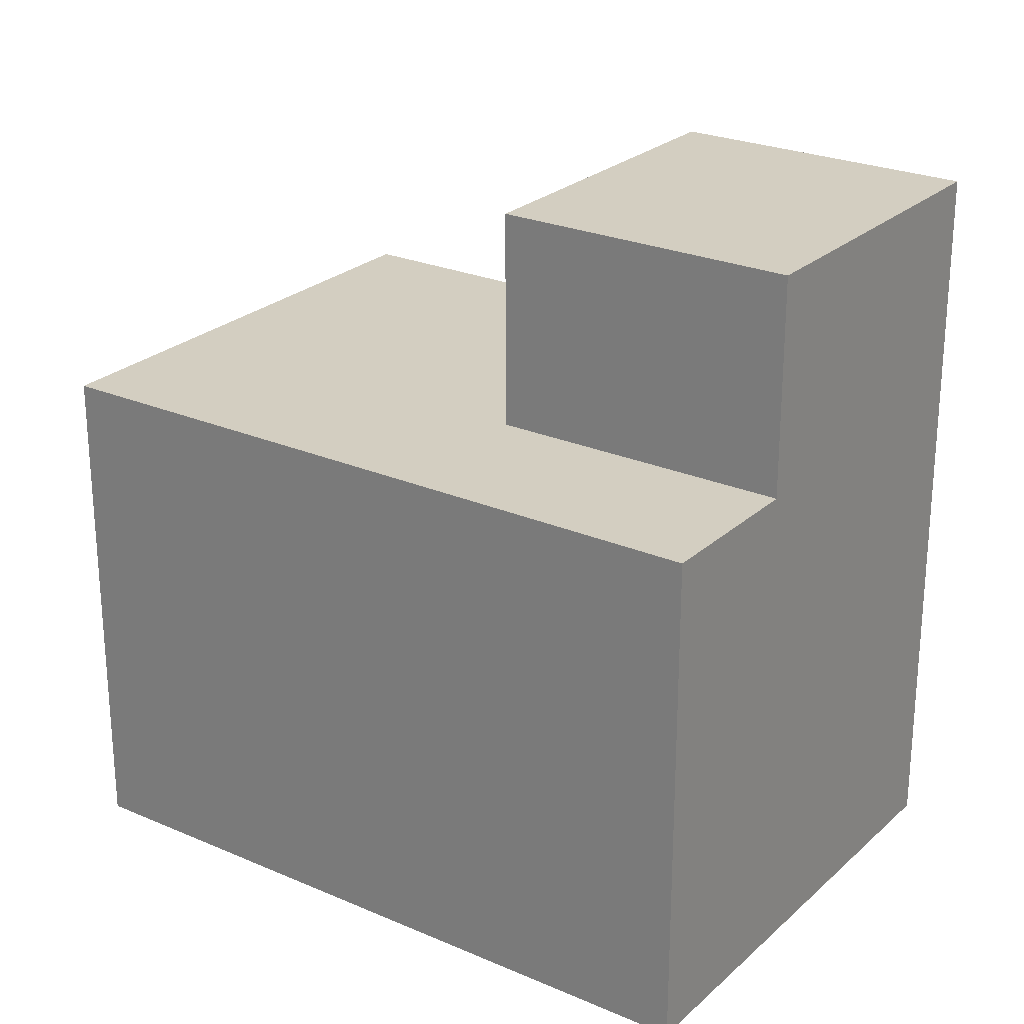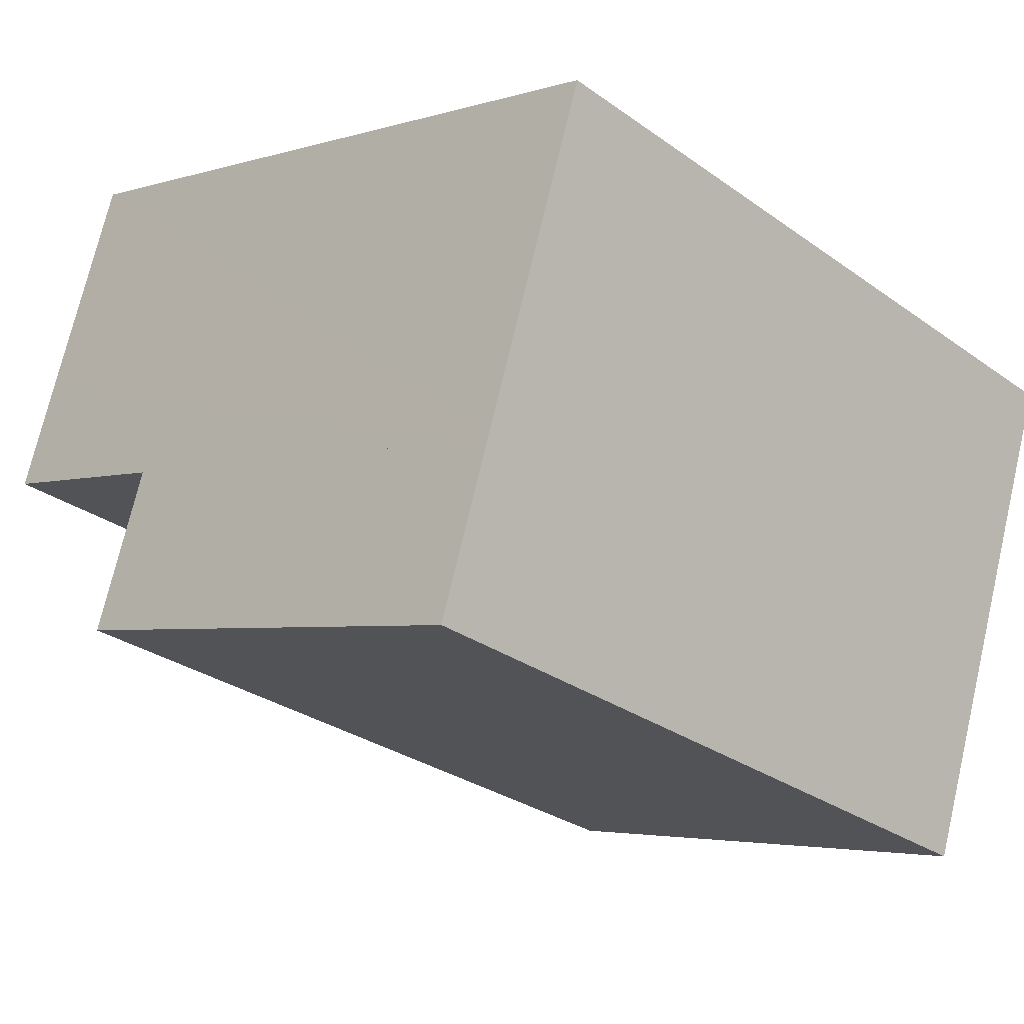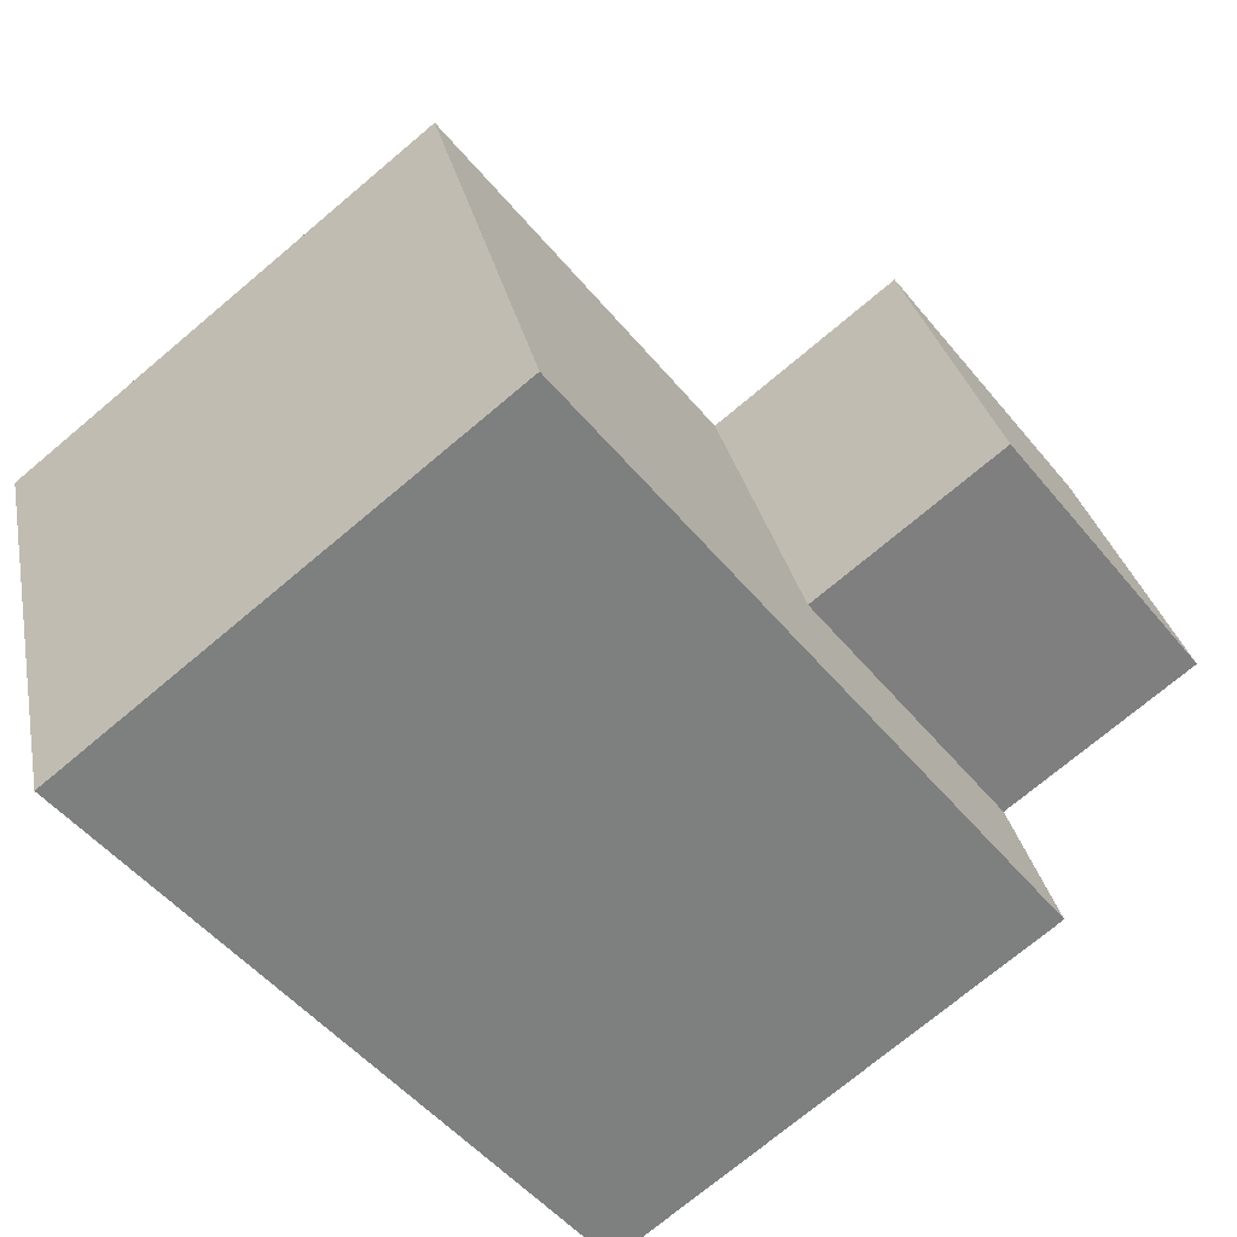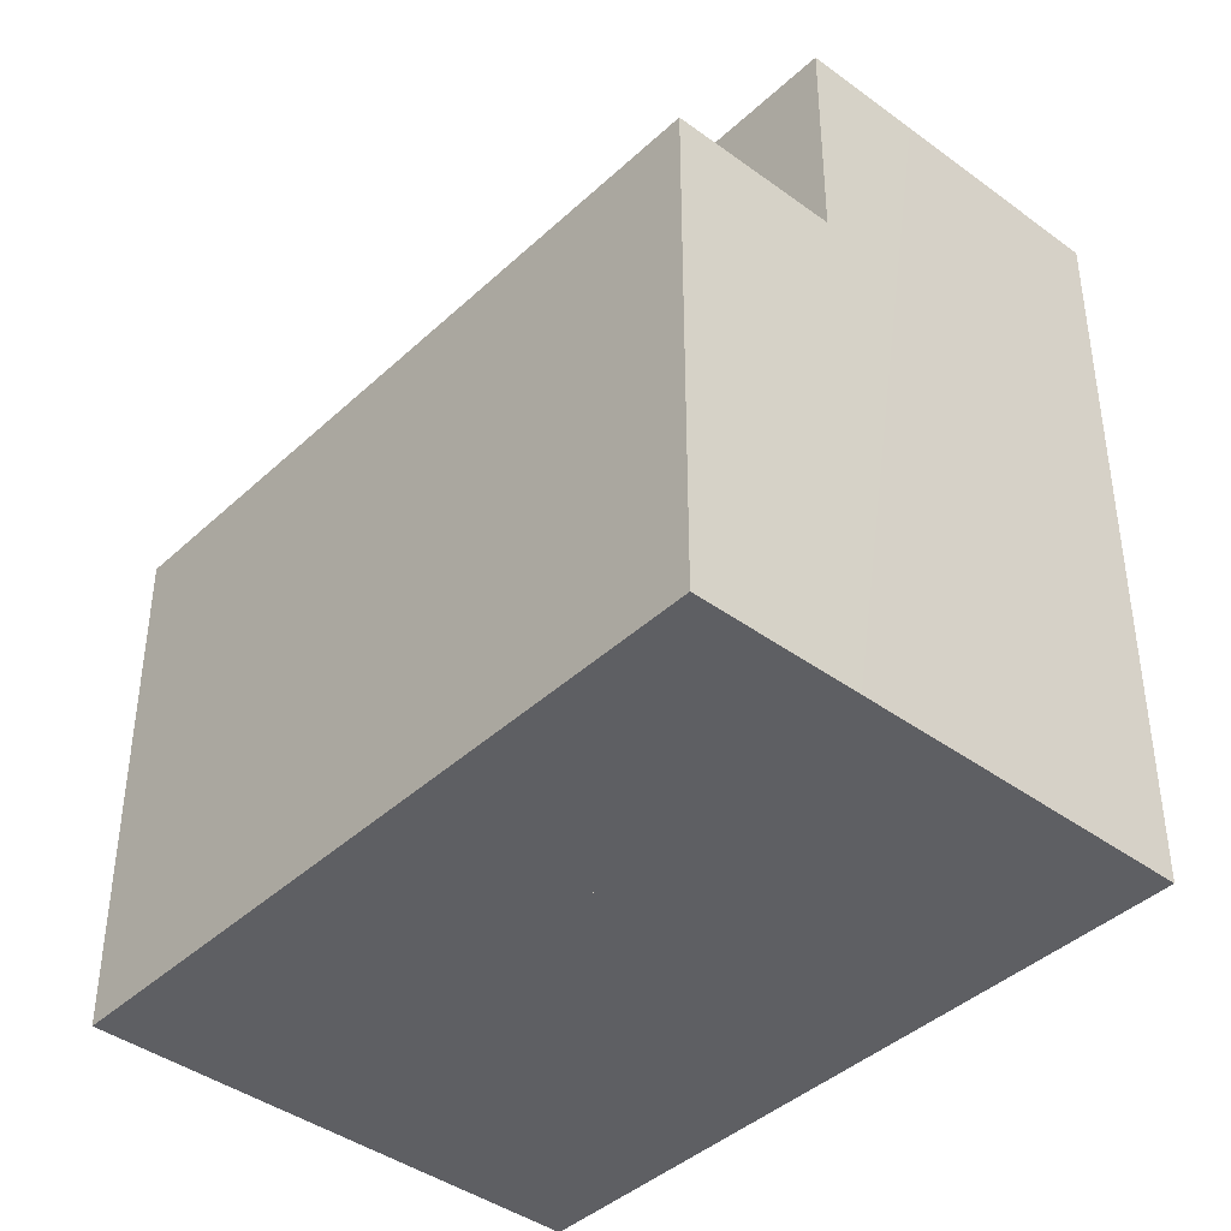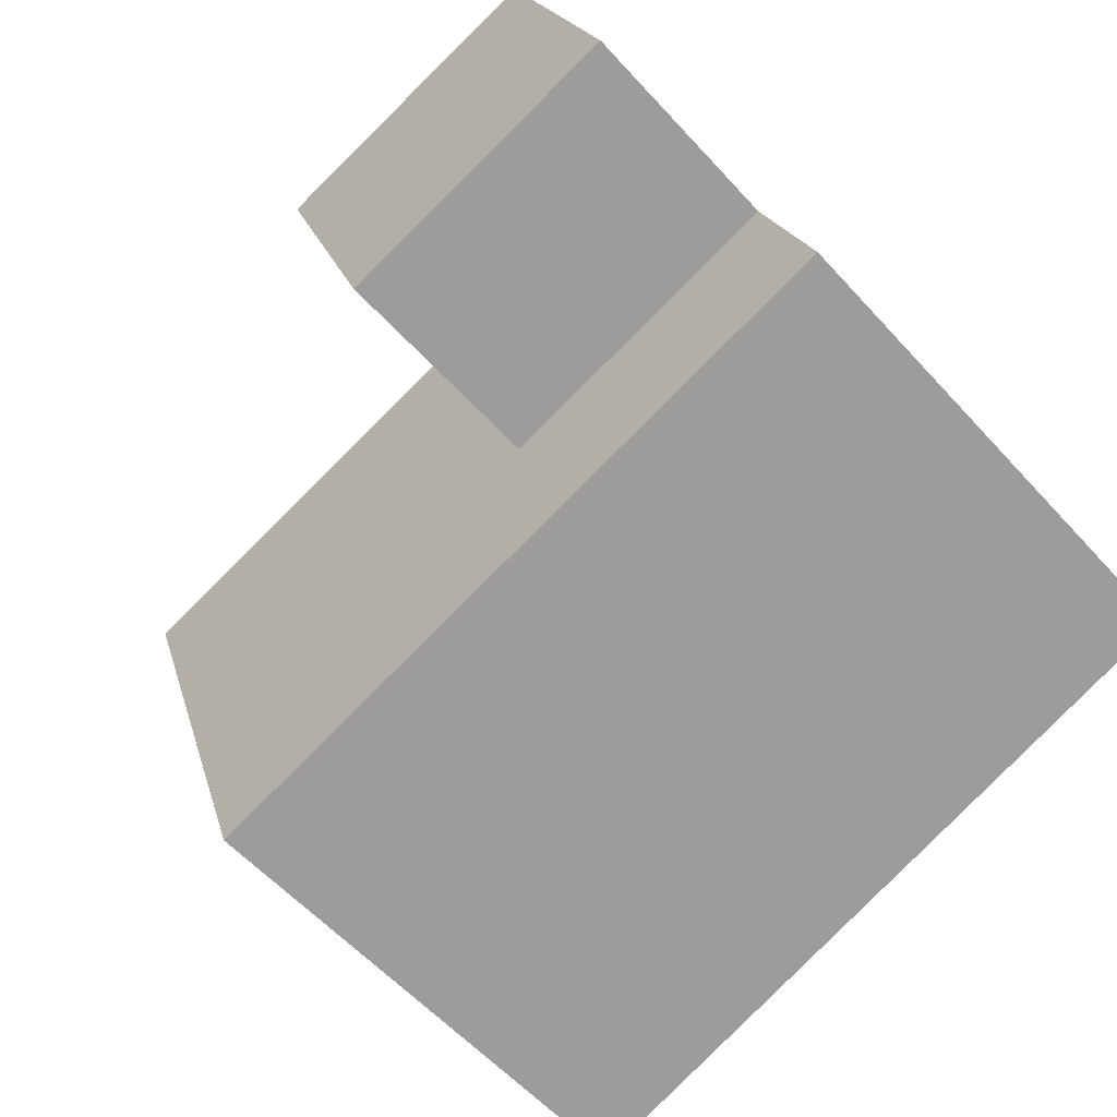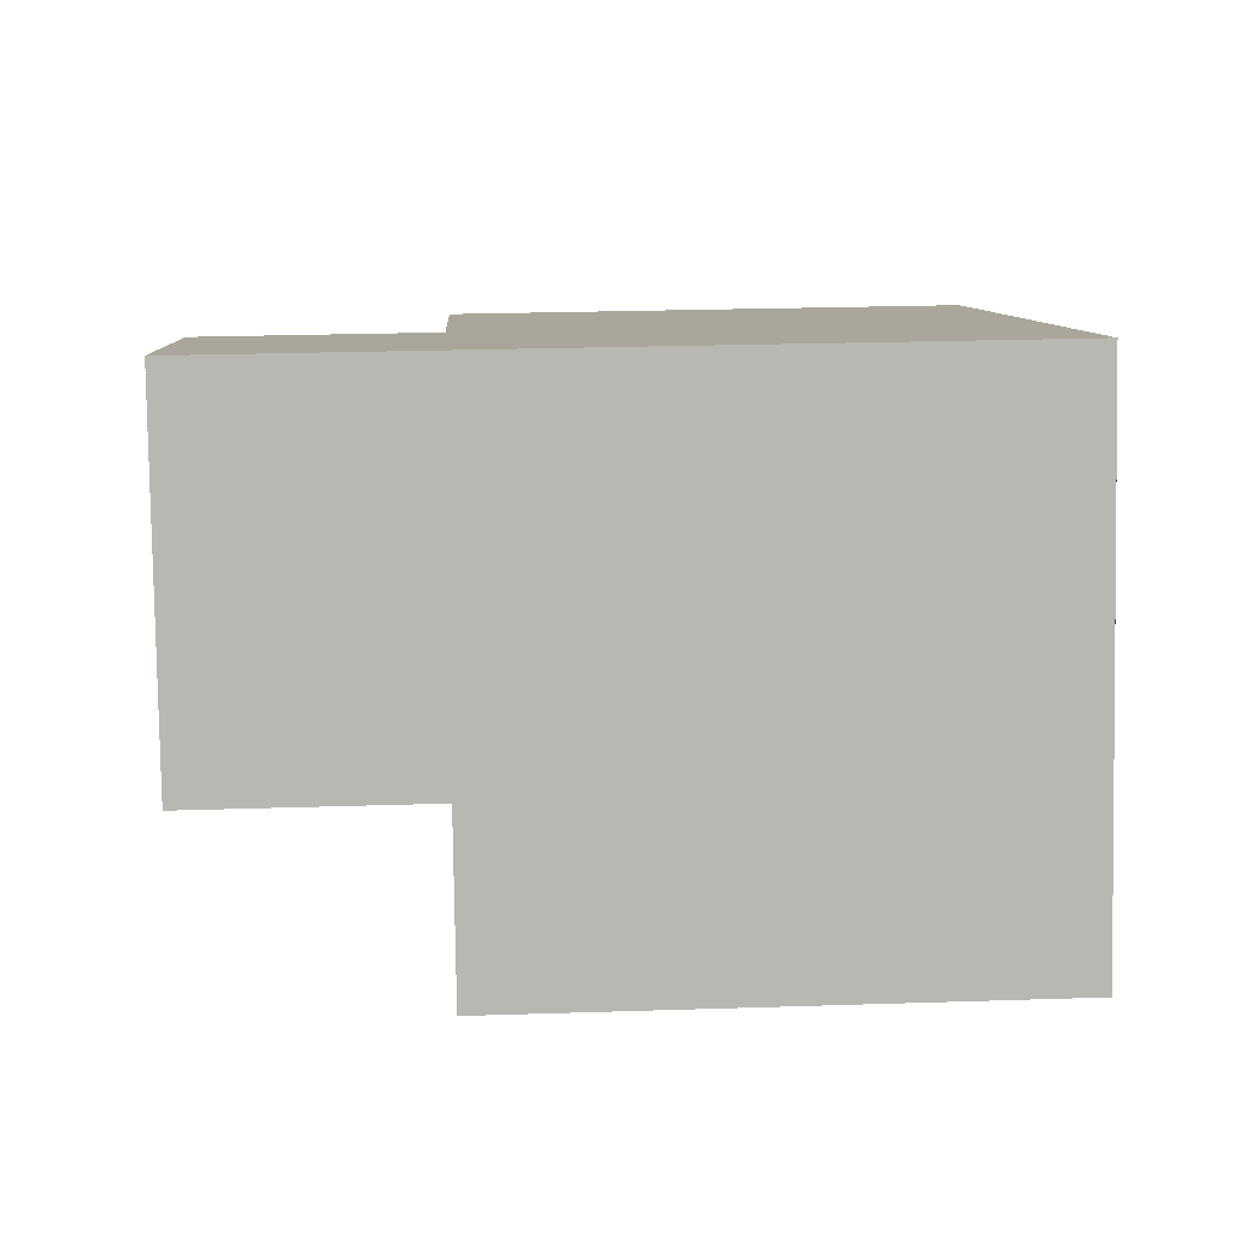
<metadata>
{"format":"obj","ext":"obj","renderer":"f3d","projection":"perspective","resolution":1024,"background":"white","views":[{"elev":25.0,"azim":-126.5,"up":"+Y"},{"elev":-3.5,"azim":-43.4,"up":"+Z"},{"elev":-73.6,"azim":130.0,"up":"+Z"},{"elev":-41.2,"azim":-113.4,"up":"+Y"},{"elev":-57.8,"azim":-138.4,"up":"+Z"},{"elev":26.5,"azim":-92.9,"up":"+Z"}]}
</metadata>
<code>
v  0 6.853 4.196e-16
v  9.979 6.853 -0.95
v  9.264 6.853 -3.087
v  4.649 6.853 0.824
v  11.45 6.853 3.447
v  0.705 6.853 2.137
v  6.119 6.853 5.221
v  4.649 -5.046e-17 0.824
v  6.119 -3.197e-16 5.221
v  0 0 0
v  0.705 -1.309e-16 2.137
v  11.45 -2.111e-16 3.447
v  9.264 1.89e-16 -3.087
v  9.979 5.817e-17 -0.95
v  0.705 9.806 2.137
v  6.119 9.806 5.221
v  4.649 9.806 0.824
v  2.163 9.806 6.538
v  1.209 9.806 3.665
v  1.707 9.806 5.165
v  2.163 -4.003e-16 6.538
v  1.209 -2.244e-16 3.665
v  1.707 -3.163e-16 5.165
g defaultobject
f 1 2 3
f 2 1 4
f 2 4 5
f 4 1 6
f 7 5 4
f 8 7 4
f 7 8 9
f 10 6 1
f 6 10 11
f 9 5 7
f 5 9 12
f 11 4 6
f 4 11 8
f 12 2 5
f 2 12 3
f 3 12 13
f 13 12 14
f 13 1 3
f 1 13 10
f 9 14 12
f 14 9 13
f 13 9 8
f 13 8 10
f 10 8 11
f 15 16 17
f 16 15 18
f 18 15 19
f 18 19 20
f 11 19 15
f 19 11 20
f 20 11 18
f 18 11 21
f 21 11 22
f 21 22 23
f 21 16 18
f 16 21 9
f 9 17 16
f 17 9 8
f 8 15 17
f 15 8 11
f 23 9 21
f 9 23 22
f 9 22 11
f 9 11 8

</code>
